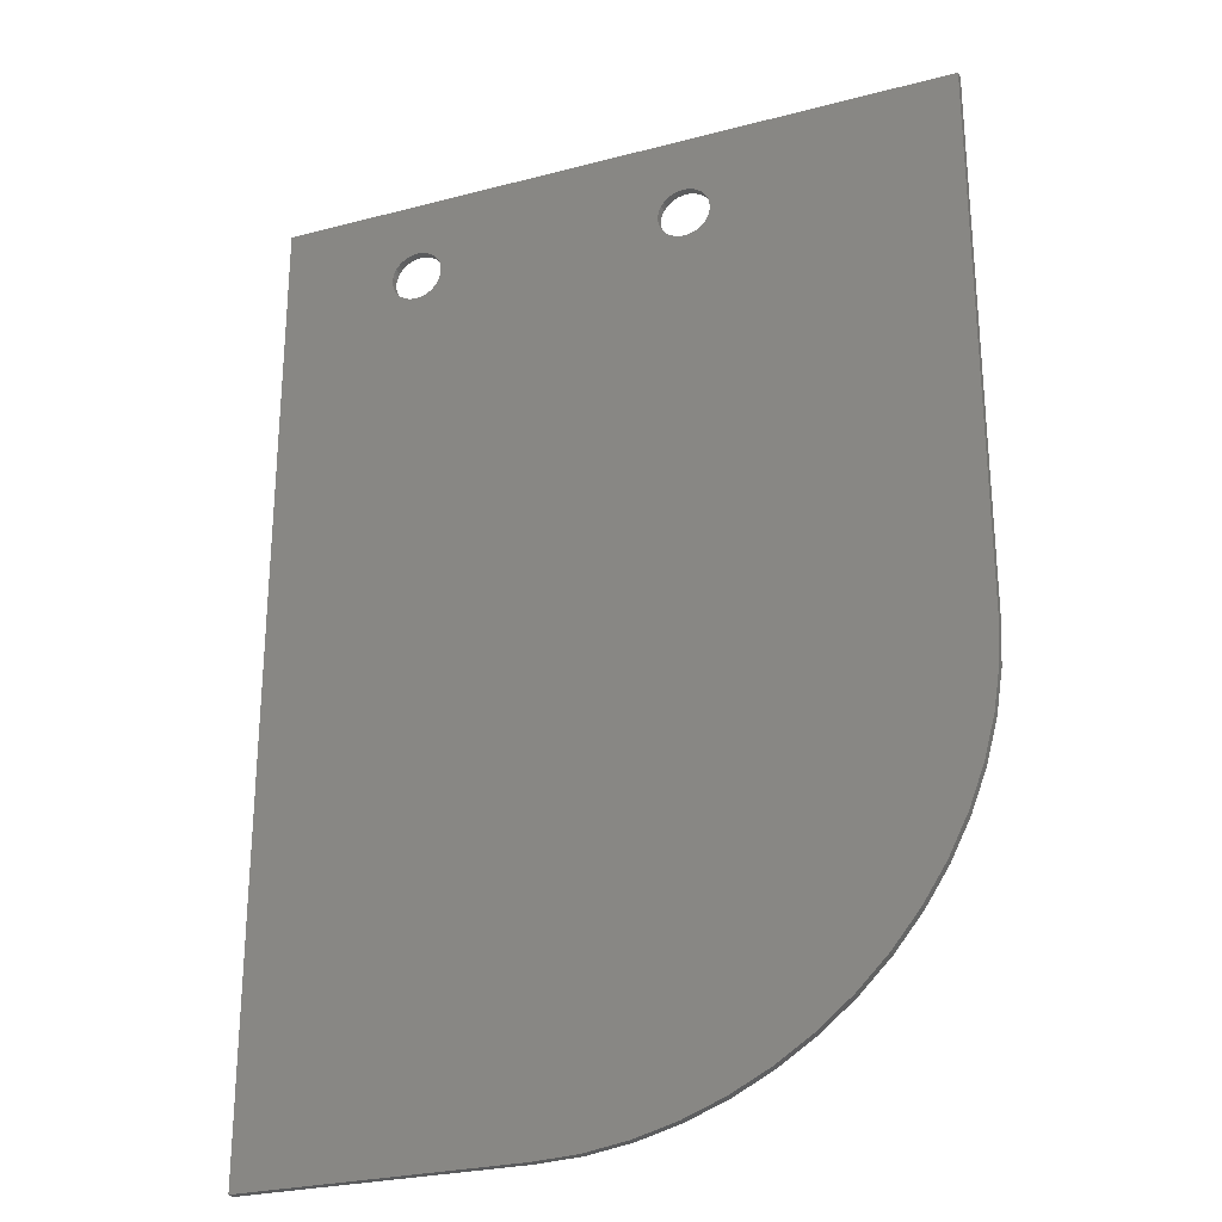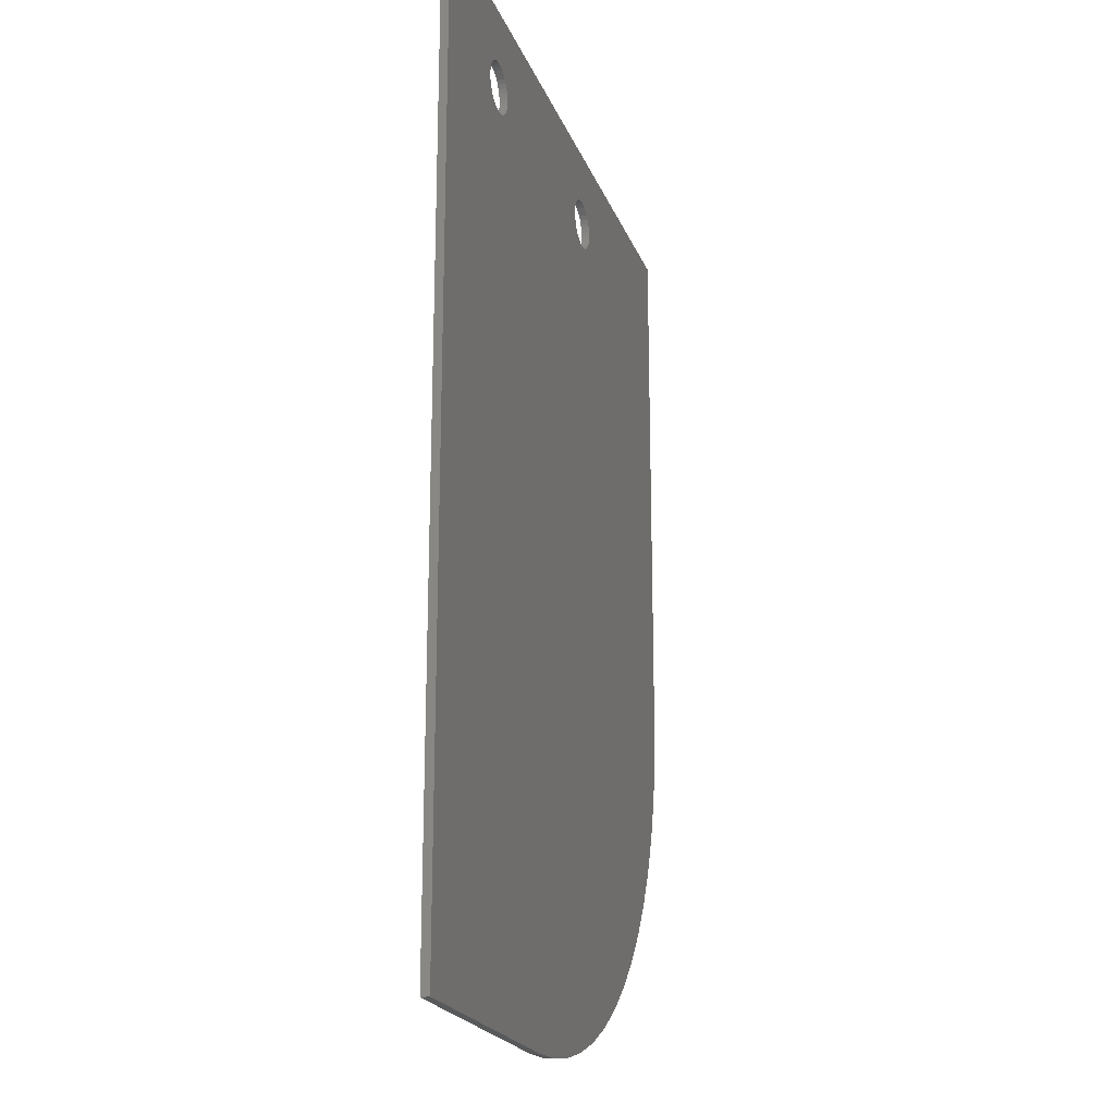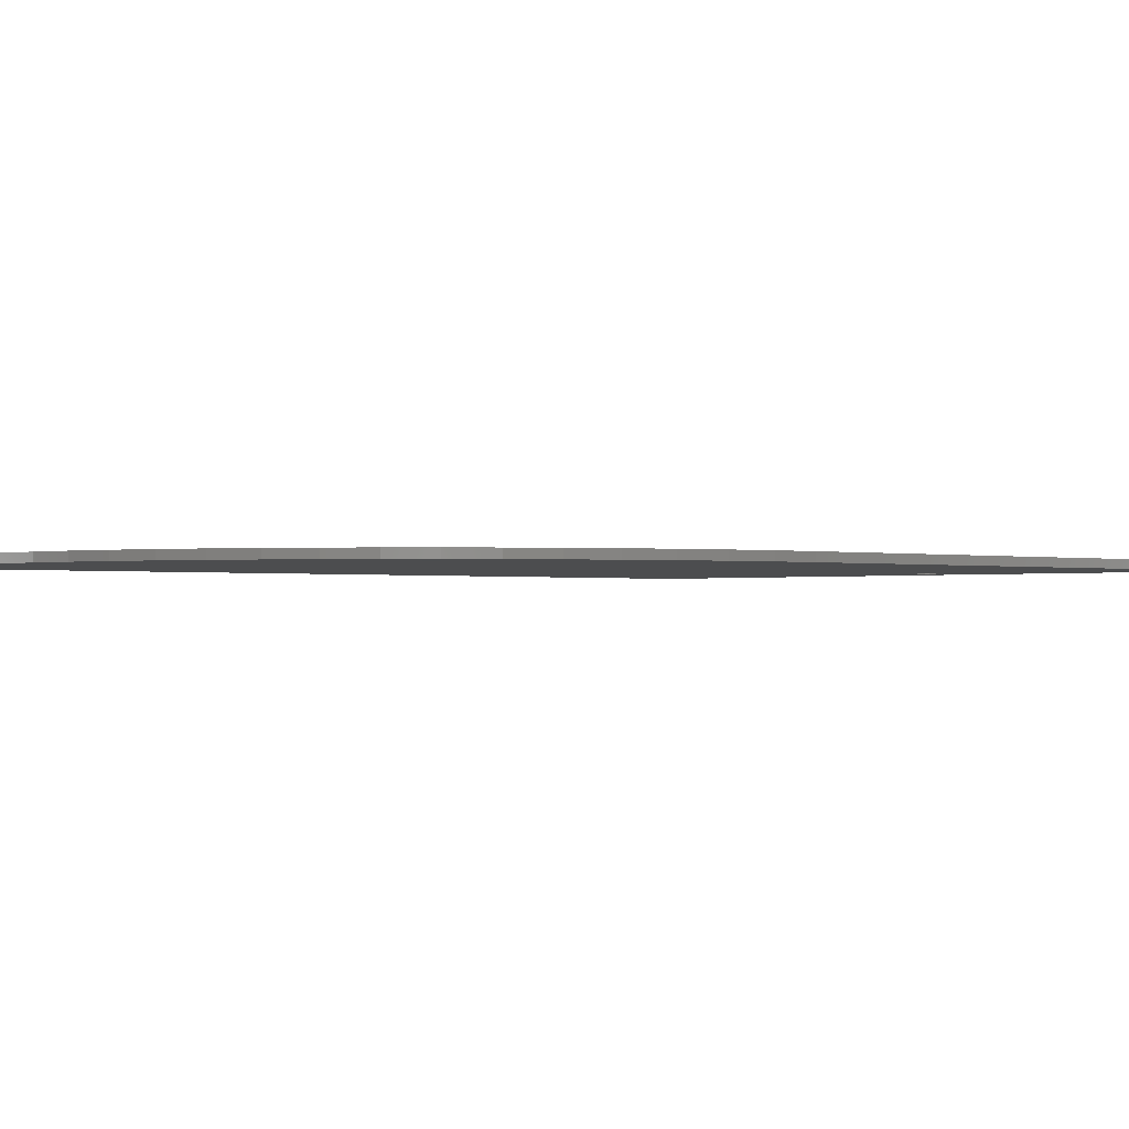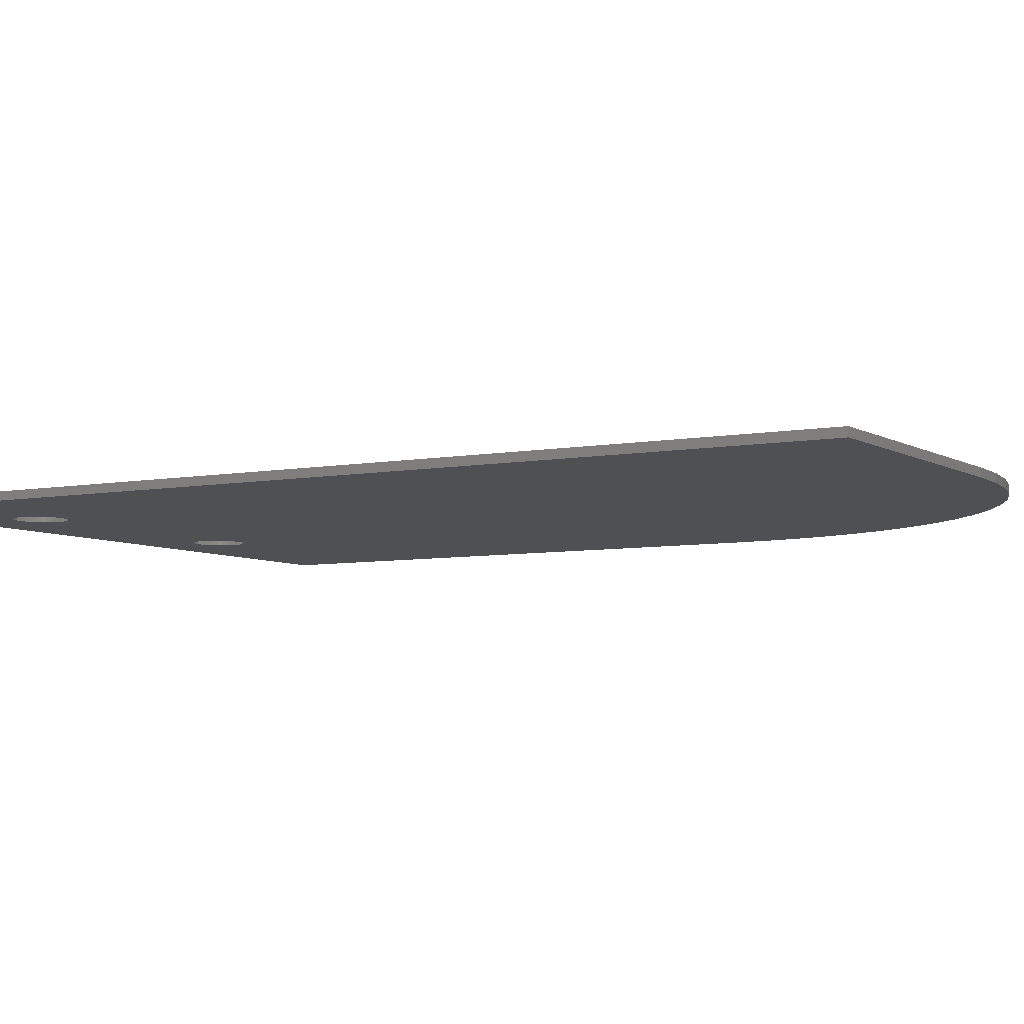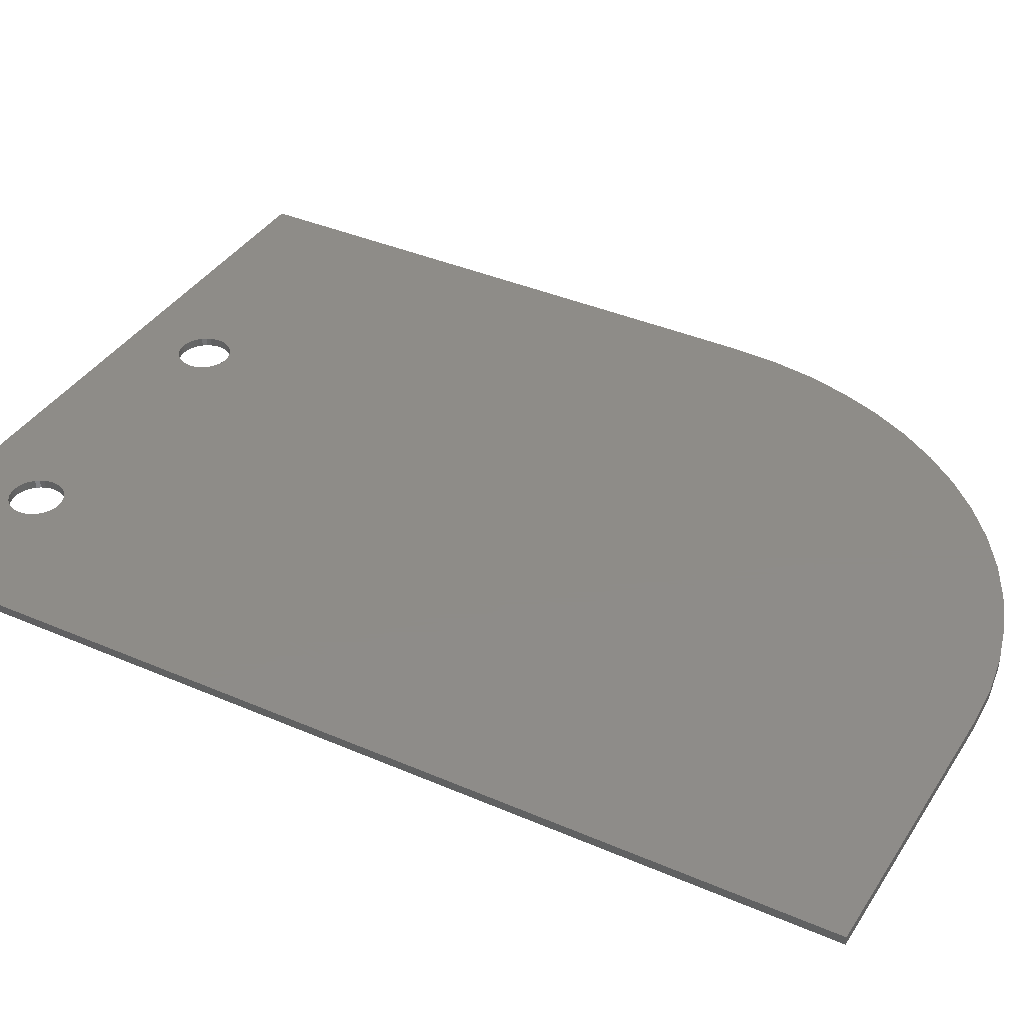
<metadata>
{"format":"stl","ext":"stl","renderer":"f3d","projection":"perspective","resolution":1024,"background":"white","views":[{"elev":-26.7,"azim":22.3,"up":"+Y"},{"elev":-20.9,"azim":-73.0,"up":"+Y"},{"elev":-1.1,"azim":46.3,"up":"+Z"},{"elev":-6.1,"azim":-59.5,"up":"+Z"},{"elev":37.8,"azim":-61.0,"up":"+Z"}]}
</metadata>
<code>
# stl→obj: 156 verts, 368 faces
v 1180 1158 186.1
v 1104 1168 186.1
v 1126 1152 186.1
v 1104 991.4 186.1
v 1126 1151 186.1
v 1127 1150 186.1
v 1128 1149 186.1
v 1129 1149 186.1
v 1130 1149 186.1
v 1131 1149 186.1
v 1126 1154 186.1
v 1126 1153 186.1
v 1177 1152 186.1
v 1178 1150 186.1
v 1179 1149 186.1
v 1180 1149 186.1
v 1155 991.4 186.1
v 1163 991.8 186.1
v 1184 1149 186.1
v 1184 1150 186.1
v 1231 1067 186.1
v 1130 1158 186.1
v 1129 1158 186.1
v 1193 1001 186.1
v 1181 1149 186.1
v 1200 1006 186.1
v 1182 1149 186.1
v 1186 997.9 186.1
v 1179 995 186.1
v 1171 993 186.1
v 1177 1151 186.1
v 1216 1022 186.1
v 1211 1016 186.1
v 1206 1011 186.1
v 1181 1158 186.1
v 1231 1168 186.1
v 1182 1158 186.1
v 1179 1157 186.1
v 1132 1149 186.1
v 1178 1157 186.1
v 1178 1156 186.1
v 1177 1153 186.1
v 1177 1154 186.1
v 1183 1149 186.1
v 1230 1059 186.1
v 1229 1051 186.1
v 1185 1150 186.1
v 1185 1151 186.1
v 1186 1152 186.1
v 1177 1156 186.1
v 1177 1155 186.1
v 1128 1157 186.1
v 1127 1157 186.1
v 1127 1156 186.1
v 1227 1043 186.1
v 1224 1036 186.1
v 1221 1029 186.1
v 1184 1157 186.1
v 1183 1158 186.1
v 1133 1157 186.1
v 1132 1158 186.1
v 1131 1158 186.1
v 1126 1156 186.1
v 1126 1155 186.1
v 1186 1153 186.1
v 1186 1154 186.1
v 1186 1155 186.1
v 1185 1156 186.1
v 1133 1149 186.1
v 1134 1150 186.1
v 1135 1151 186.1
v 1135 1152 186.1
v 1135 1155 186.1
v 1135 1156 186.1
v 1134 1156 186.1
v 1134 1157 186.1
v 1135 1153 186.1
v 1135 1154 186.1
v 1186 1154 187.6
v 1186 1153 187.6
v 1231 1168 187.6
v 1130 1158 187.6
v 1131 1158 187.6
v 1104 1168 187.6
v 1182 1149 187.6
v 1181 1149 187.6
v 1224 1036 187.6
v 1186 1152 187.6
v 1231 1067 187.6
v 1185 1151 187.6
v 1185 1150 187.6
v 1184 1150 187.6
v 1184 1149 187.6
v 1230 1059 187.6
v 1183 1149 187.6
v 1229 1051 187.6
v 1132 1149 187.6
v 1186 997.9 187.6
v 1193 1001 187.6
v 1179 995 187.6
v 1130 1149 187.6
v 1129 1149 187.6
v 1104 991.4 187.6
v 1128 1149 187.6
v 1127 1150 187.6
v 1132 1158 187.6
v 1180 1149 187.6
v 1133 1157 187.6
v 1134 1157 187.6
v 1180 1158 187.6
v 1181 1158 187.6
v 1182 1158 187.6
v 1183 1158 187.6
v 1227 1043 187.6
v 1134 1156 187.6
v 1135 1156 187.6
v 1135 1155 187.6
v 1135 1154 187.6
v 1135 1153 187.6
v 1135 1152 187.6
v 1179 1149 187.6
v 1178 1150 187.6
v 1177 1151 187.6
v 1177 1152 187.6
v 1184 1157 187.6
v 1185 1156 187.6
v 1135 1151 187.6
v 1134 1150 187.6
v 1221 1029 187.6
v 1133 1149 187.6
v 1216 1022 187.6
v 1200 1006 187.6
v 1206 1011 187.6
v 1211 1016 187.6
v 1131 1149 187.6
v 1155 991.4 187.6
v 1163 991.8 187.6
v 1171 993 187.6
v 1126 1151 187.6
v 1126 1152 187.6
v 1178 1157 187.6
v 1179 1157 187.6
v 1186 1155 187.6
v 1127 1157 187.6
v 1128 1157 187.6
v 1129 1158 187.6
v 1177 1153 187.6
v 1177 1154 187.6
v 1177 1155 187.6
v 1177 1156 187.6
v 1178 1156 187.6
v 1126 1153 187.6
v 1126 1154 187.6
v 1126 1155 187.6
v 1126 1156 187.6
v 1127 1156 187.6
f 1 1 2
f 2 3 4
f 4 3 5
f 5 6 4
f 4 6 6
f 4 6 7
f 7 8 4
f 4 8 9
f 4 9 10
f 11 12 2
f 2 12 3
f 2 3 3
f 10 13 13
f 14 15 4
f 4 15 16
f 4 16 17
f 17 16 16
f 17 16 18
f 19 20 21
f 22 23 2
f 24 25 26
f 26 25 27
f 24 28 25
f 25 28 29
f 25 29 16
f 16 29 30
f 16 30 18
f 10 13 10
f 10 13 31
f 10 31 4
f 4 31 14
f 4 14 14
f 32 33 27
f 27 33 34
f 27 34 26
f 1 2 35
f 35 2 36
f 35 36 37
f 1 38 39
f 39 38 40
f 39 40 41
f 13 10 42
f 42 10 39
f 42 39 43
f 19 21 44
f 44 21 45
f 44 45 46
f 20 47 21
f 21 47 48
f 21 48 36
f 36 48 49
f 36 49 49
f 41 50 39
f 39 50 51
f 39 51 43
f 23 52 2
f 2 52 53
f 2 53 54
f 46 55 44
f 44 55 56
f 44 56 27
f 27 56 57
f 27 57 32
f 58 58 36
f 36 58 59
f 36 59 37
f 60 61 1
f 1 61 62
f 1 62 2
f 2 62 62
f 2 62 22
f 54 63 2
f 2 63 64
f 2 64 11
f 49 65 36
f 36 65 66
f 36 66 67
f 67 68 36
f 36 68 68
f 36 68 58
f 39 69 1
f 1 69 70
f 1 70 70
f 70 71 1
f 1 71 72
f 1 72 72
f 1 73 74
f 74 75 1
f 1 75 76
f 1 76 60
f 72 77 1
f 1 77 78
f 1 78 73
f 79 80 81
f 82 83 84
f 85 86 87
f 80 88 81
f 81 88 88
f 81 88 89
f 89 88 90
f 89 90 91
f 91 92 89
f 89 92 93
f 89 93 94
f 94 93 95
f 94 95 96
f 97 98 99
f 98 97 100
f 101 102 103
f 103 102 104
f 103 104 105
f 83 83 84
f 84 83 106
f 84 106 107
f 107 106 108
f 107 108 109
f 110 81 84
f 110 111 81
f 81 111 112
f 81 112 113
f 85 87 95
f 95 87 114
f 95 114 96
f 109 115 107
f 107 115 116
f 107 116 117
f 117 118 107
f 107 118 119
f 107 119 107
f 107 119 120
f 107 120 120
f 107 121 84
f 84 121 122
f 84 122 122
f 122 123 84
f 84 123 124
f 84 124 124
f 113 125 81
f 81 125 125
f 81 125 126
f 127 87 120
f 120 87 86
f 120 86 107
f 127 128 87
f 87 128 128
f 87 128 129
f 129 128 130
f 129 130 131
f 99 132 97
f 97 132 133
f 97 133 130
f 130 133 134
f 130 134 131
f 101 103 135
f 135 103 136
f 135 136 135
f 135 136 137
f 135 137 97
f 97 137 138
f 97 138 100
f 105 105 103
f 103 105 139
f 103 139 84
f 84 139 140
f 84 140 140
f 141 142 84
f 84 142 110
f 84 110 110
f 126 126 81
f 81 126 143
f 81 143 79
f 144 145 84
f 84 145 146
f 84 146 82
f 124 147 84
f 84 147 148
f 84 148 149
f 149 150 84
f 84 150 151
f 84 151 141
f 140 152 84
f 84 152 153
f 84 153 154
f 154 155 84
f 84 155 156
f 84 156 144
f 2 4 84
f 84 4 103
f 36 2 81
f 81 2 84
f 21 36 89
f 89 36 81
f 21 89 94
f 21 94 45
f 45 94 96
f 45 96 46
f 46 96 114
f 46 114 55
f 55 114 87
f 55 87 56
f 56 87 129
f 56 129 57
f 57 129 131
f 57 131 32
f 32 131 134
f 32 134 33
f 33 134 133
f 33 133 34
f 34 133 132
f 34 132 26
f 26 132 99
f 26 99 24
f 24 99 98
f 24 98 28
f 28 98 100
f 28 100 29
f 29 100 138
f 29 138 30
f 30 138 137
f 30 137 18
f 18 137 136
f 18 136 17
f 4 17 103
f 103 17 136
f 72 119 77
f 77 119 118
f 77 118 78
f 78 118 117
f 78 117 73
f 73 117 116
f 73 116 74
f 74 116 115
f 74 115 75
f 75 115 109
f 75 109 76
f 76 109 108
f 76 108 60
f 60 108 106
f 60 106 61
f 61 106 83
f 61 83 62
f 62 83 83
f 62 83 62
f 62 83 82
f 62 82 22
f 22 82 146
f 22 146 23
f 23 146 145
f 23 145 52
f 52 145 144
f 52 144 53
f 53 144 156
f 53 156 54
f 54 156 155
f 54 155 63
f 63 155 154
f 63 154 64
f 64 154 153
f 64 153 11
f 11 153 152
f 11 152 12
f 12 152 140
f 12 140 3
f 3 140 140
f 3 140 3
f 3 140 139
f 3 139 5
f 5 139 105
f 5 105 6
f 6 105 105
f 6 105 6
f 6 105 104
f 6 104 7
f 7 104 102
f 7 102 8
f 8 102 101
f 8 101 9
f 9 101 135
f 9 135 10
f 10 135 135
f 10 135 10
f 10 135 97
f 10 97 39
f 39 97 130
f 39 130 69
f 69 130 128
f 69 128 70
f 70 128 128
f 70 128 70
f 70 128 127
f 70 127 71
f 71 127 120
f 71 120 72
f 72 120 120
f 72 120 72
f 72 120 119
f 49 80 65
f 65 80 79
f 65 79 66
f 66 79 143
f 66 143 67
f 67 143 126
f 67 126 68
f 68 126 126
f 68 126 68
f 68 126 125
f 68 125 58
f 58 125 125
f 58 125 58
f 58 125 113
f 58 113 59
f 59 113 112
f 59 112 37
f 37 112 111
f 37 111 35
f 35 111 110
f 35 110 1
f 1 110 110
f 1 110 1
f 1 110 142
f 1 142 38
f 38 142 141
f 38 141 40
f 40 141 151
f 40 151 41
f 41 151 150
f 41 150 50
f 50 150 149
f 50 149 51
f 51 149 148
f 51 148 43
f 43 148 147
f 43 147 42
f 42 147 124
f 42 124 13
f 13 124 124
f 13 124 13
f 13 124 123
f 13 123 31
f 31 123 122
f 31 122 14
f 14 122 122
f 14 122 14
f 14 122 121
f 14 121 15
f 15 121 107
f 15 107 16
f 16 107 107
f 16 107 16
f 16 107 86
f 16 86 25
f 25 86 85
f 25 85 27
f 27 85 95
f 27 95 44
f 44 95 93
f 44 93 19
f 19 93 92
f 19 92 20
f 20 92 91
f 20 91 47
f 47 91 90
f 47 90 48
f 48 90 88
f 48 88 49
f 49 88 88
f 49 88 49
f 49 88 80

</code>
